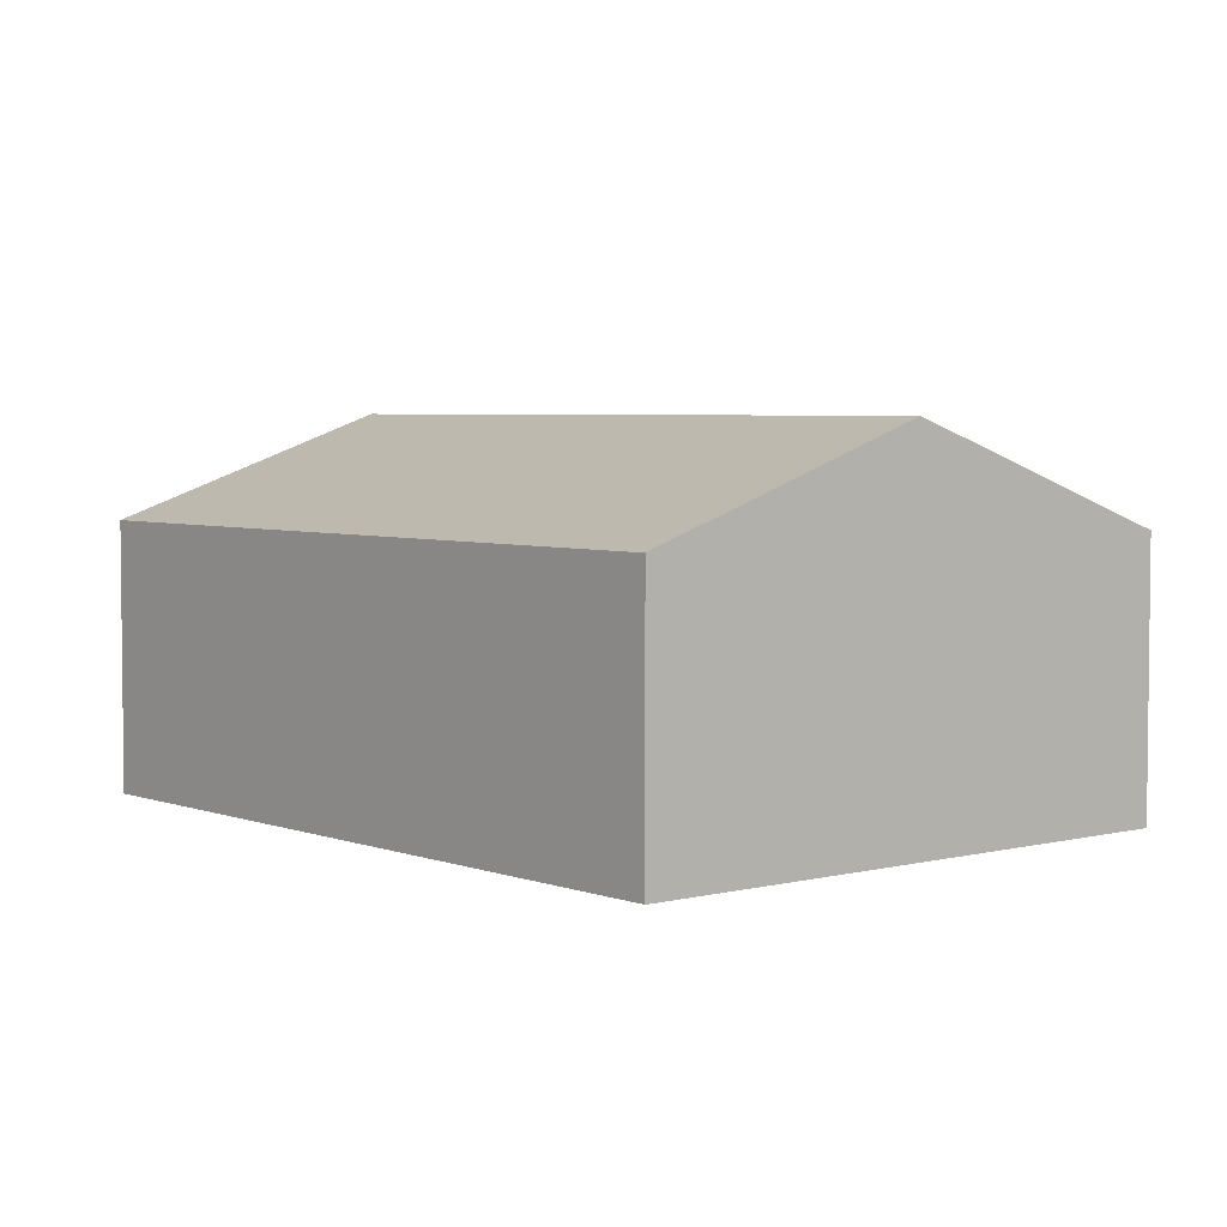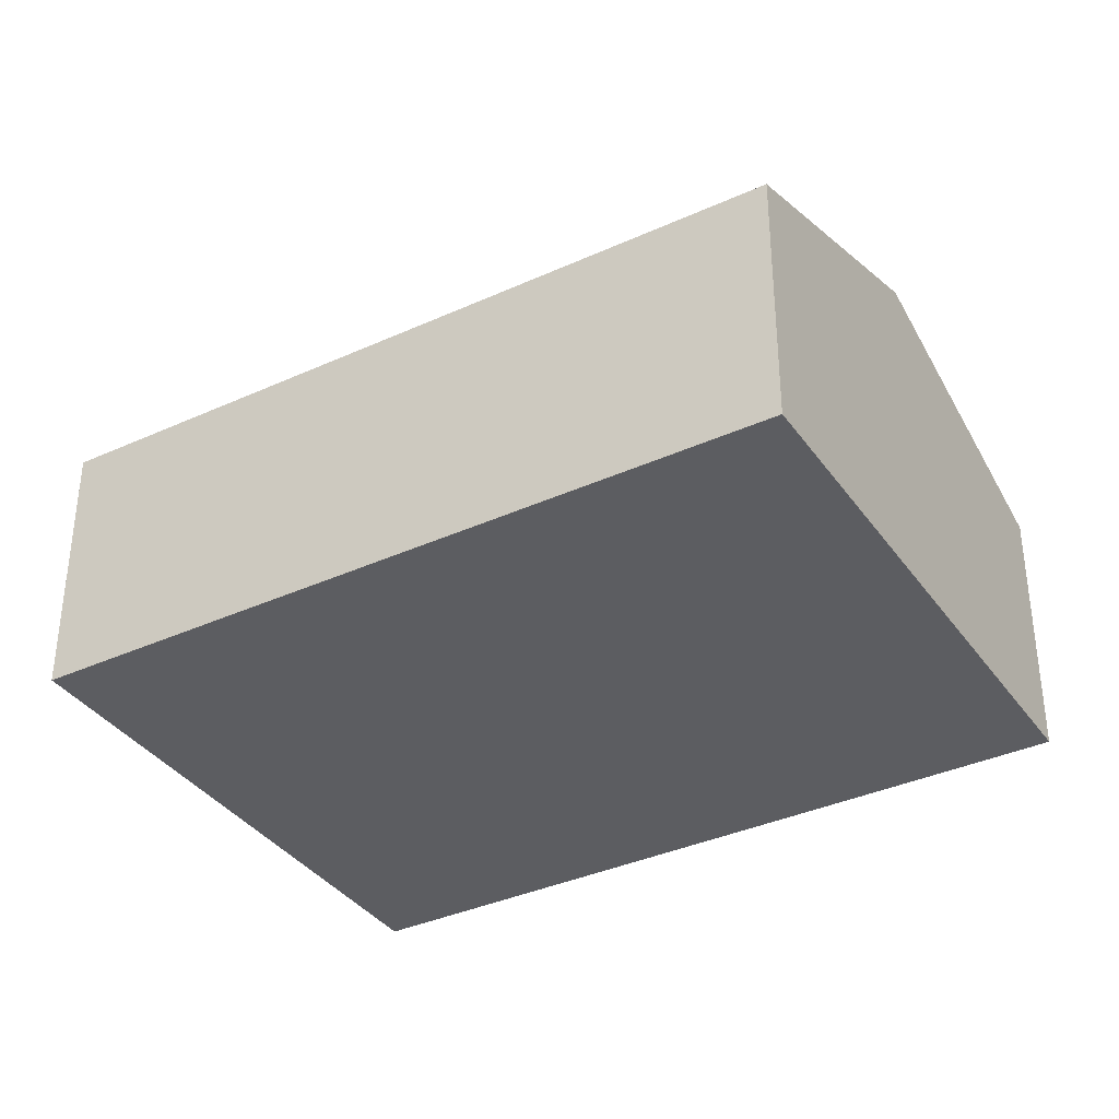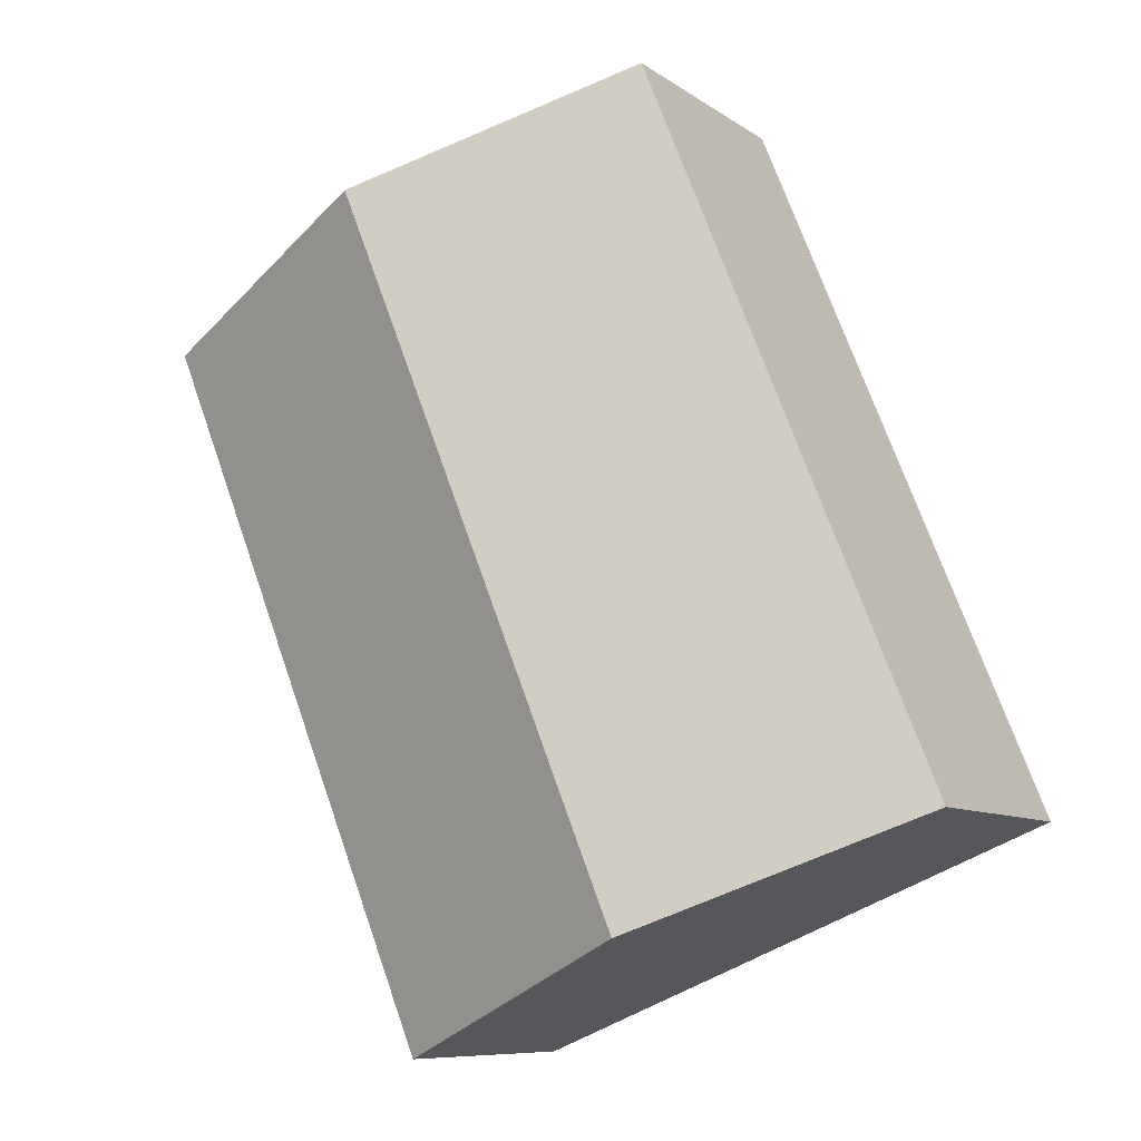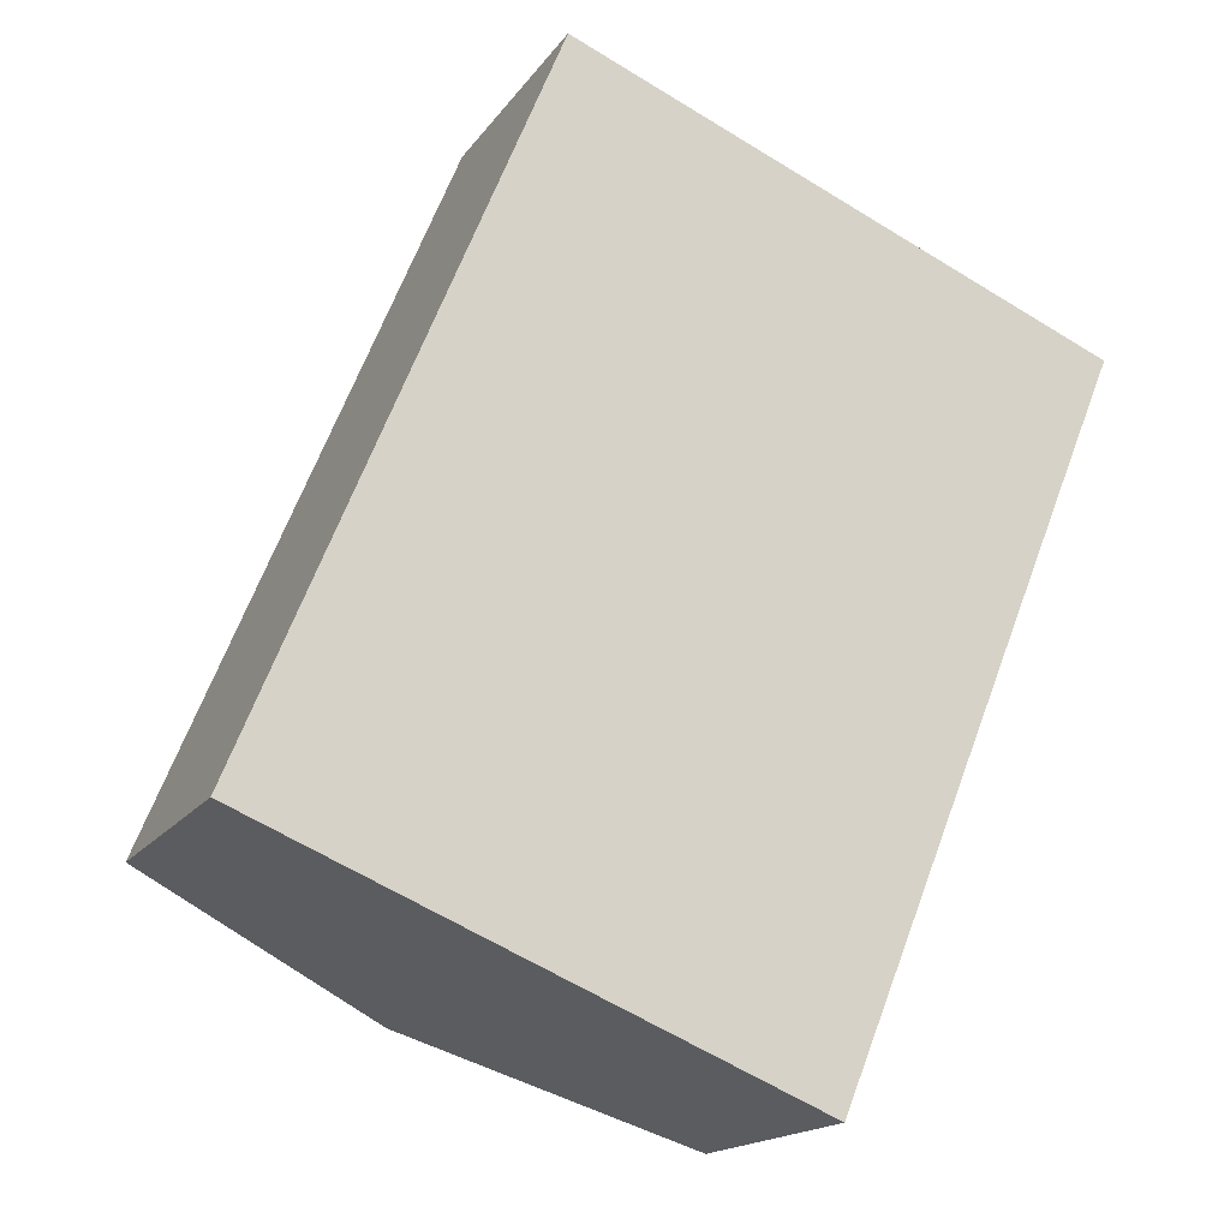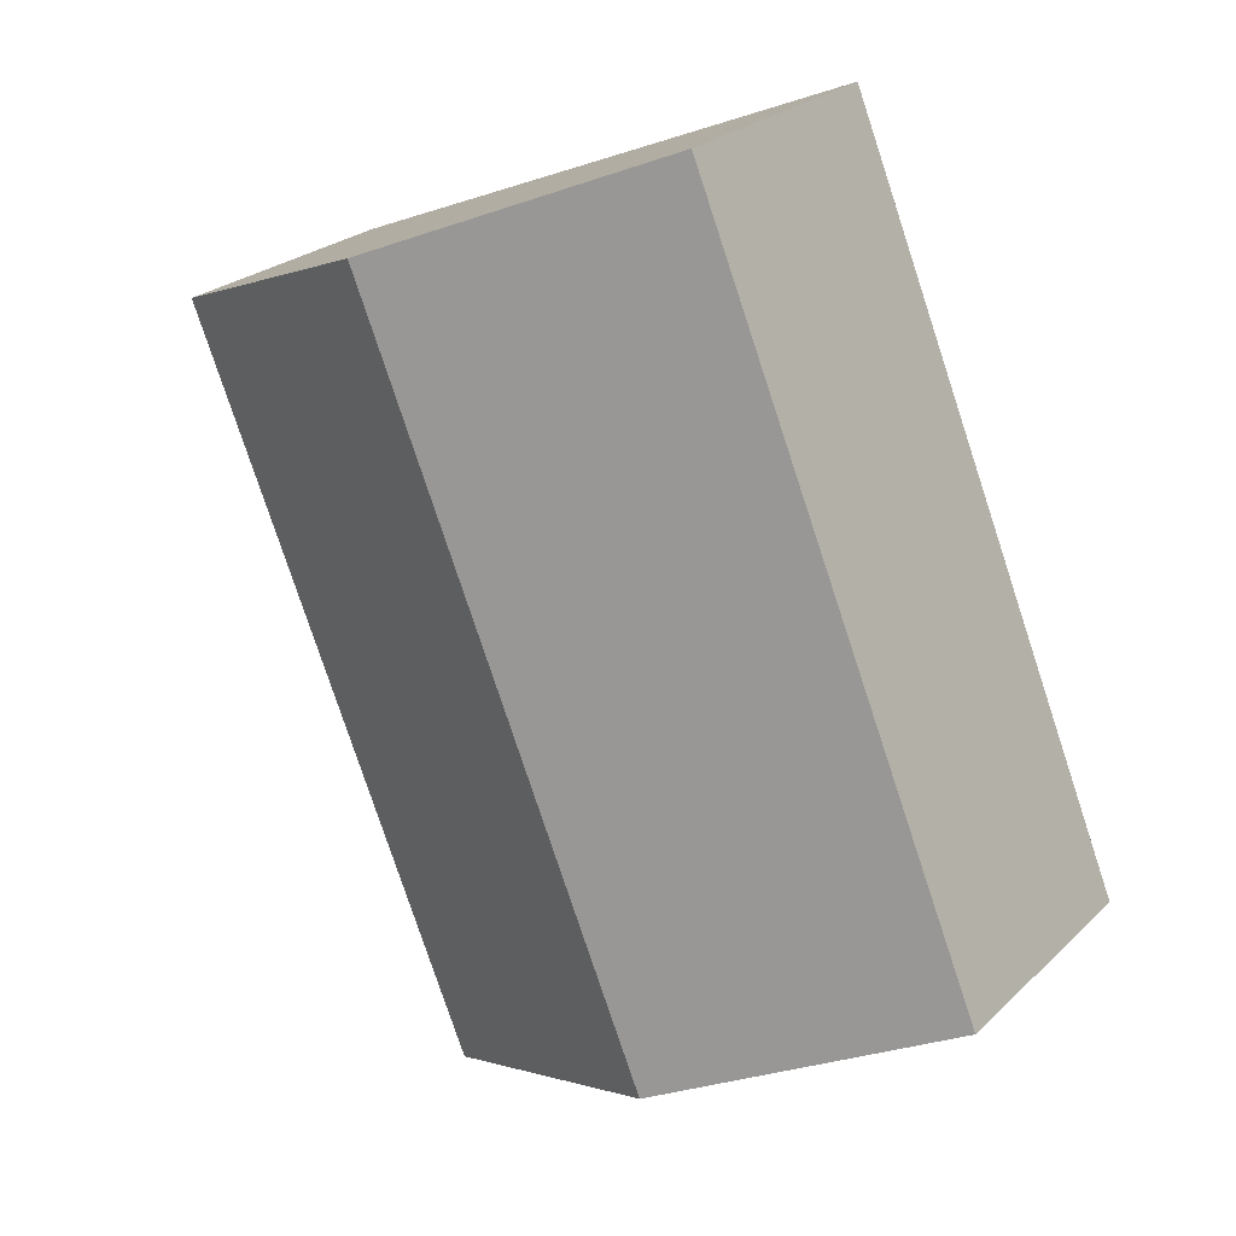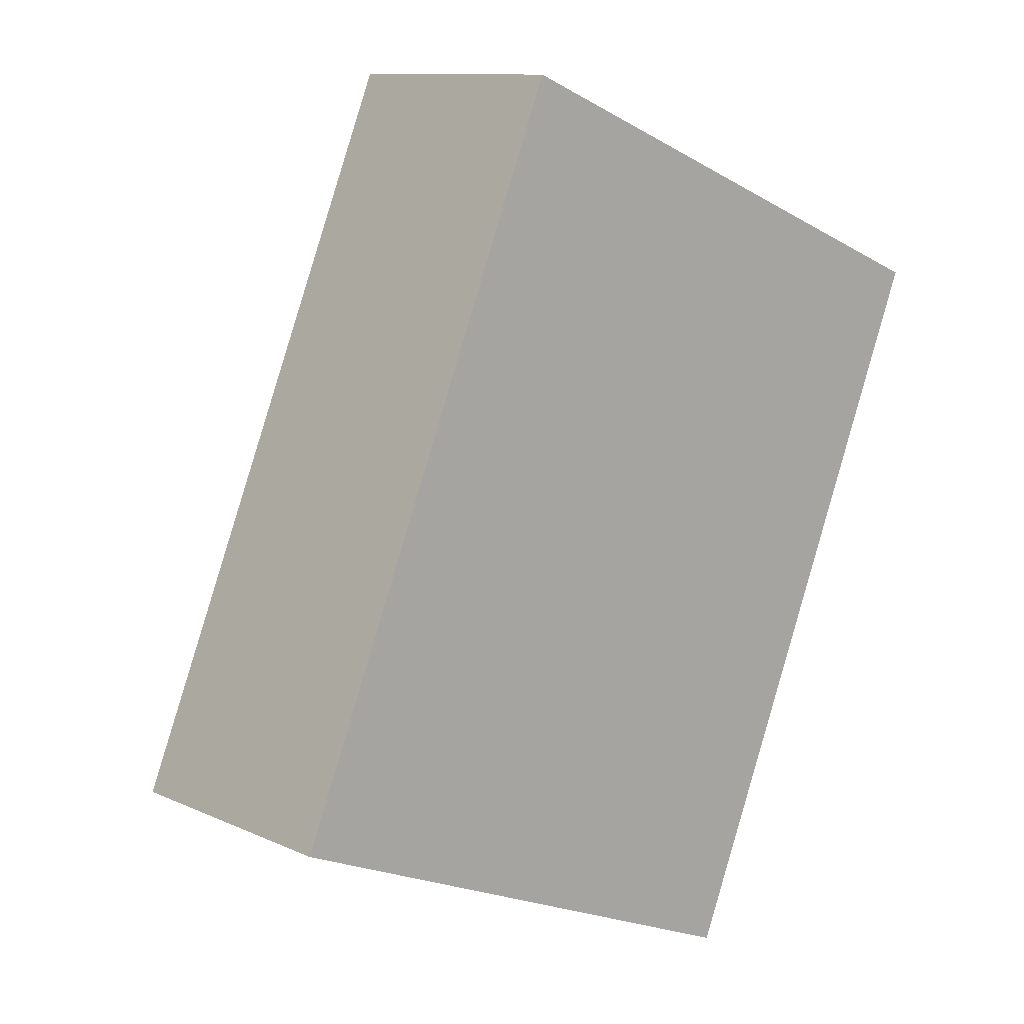
<metadata>
{"format":"obj","ext":"obj","renderer":"f3d","projection":"perspective","resolution":1024,"background":"white","views":[{"elev":4.3,"azim":162.3,"up":"+Y"},{"elev":-36.4,"azim":-37.1,"up":"+Y"},{"elev":-8.7,"azim":-150.1,"up":"+Z"},{"elev":-16.9,"azim":-23.6,"up":"+Z"},{"elev":24.5,"azim":-146.0,"up":"+Z"},{"elev":11.0,"azim":-41.9,"up":"+Z"}]}
</metadata>
<code>
v  2.308 3.109 -0.943
v  6.166 2.249 1.91
v  4.615 2.249 -1.886
v  4.797 3.109 5.152
v  7.105 2.249 4.21
v  0 2.249 1.377e-16
v  0.78 2.249 1.91
v  2.49 2.249 6.095
v  4.615 1.155e-16 -1.886
v  2.308 5.774e-17 -0.943
v  0 0 0
v  0.78 -1.17e-16 1.91
v  2.49 -3.732e-16 6.095
v  4.797 -3.155e-16 5.152
v  7.105 -2.578e-16 4.21
v  6.166 -1.17e-16 1.91
g defaultobject
f 1 2 3
f 2 1 4
f 2 4 5
f 6 4 1
f 4 6 7
f 4 7 8
f 9 1 3
f 1 9 6
f 6 9 10
f 6 10 11
f 11 7 6
f 7 11 8
f 8 11 12
f 8 12 13
f 13 4 8
f 4 13 5
f 5 13 14
f 5 14 15
f 2 9 3
f 9 2 16
f 16 2 5
f 16 5 15
f 12 14 13
f 14 12 11
f 14 11 15
f 15 11 10
f 15 10 16
f 16 10 9

</code>
